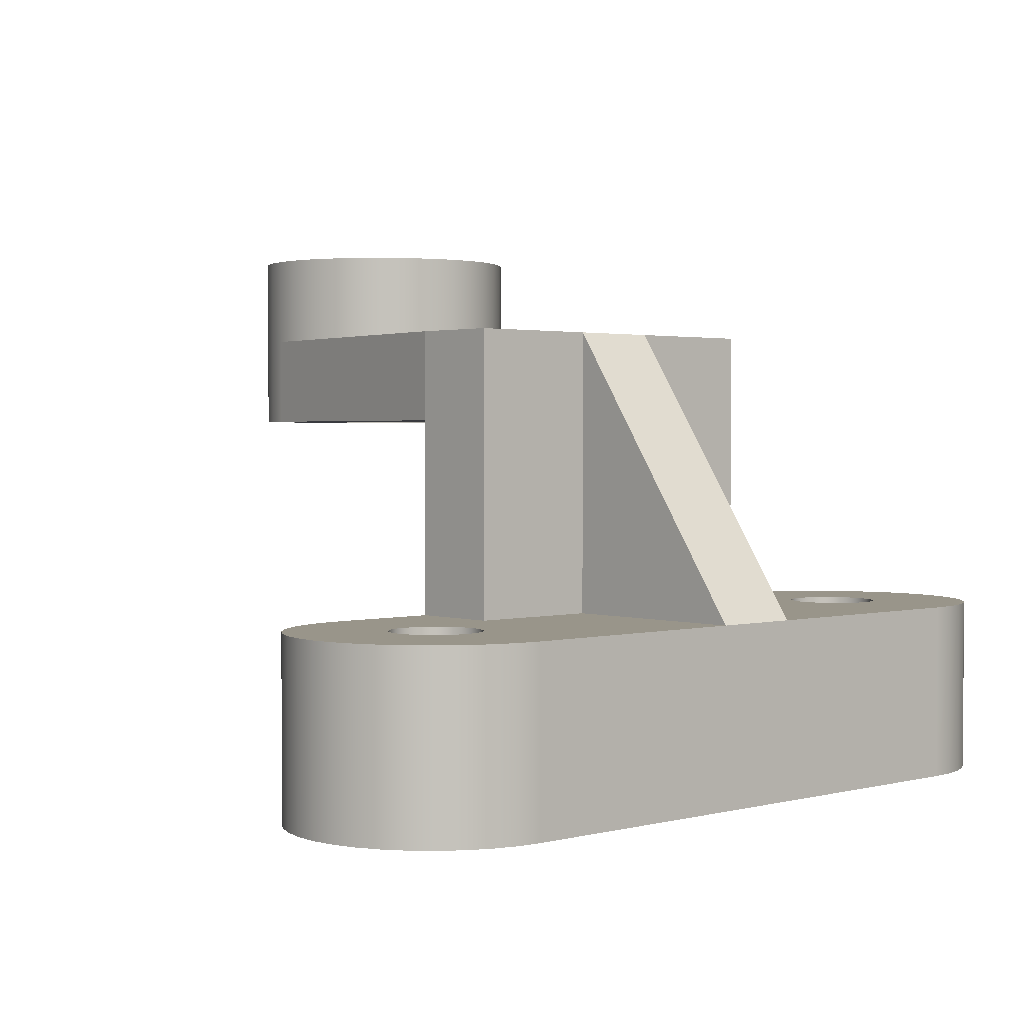
<metadata>
{"format":"obj","ext":"obj","renderer":"f3d","projection":"perspective","resolution":1024,"background":"white","views":[{"elev":2.0,"azim":137.8,"up":"+Y"}]}
</metadata>
<code>
v 2.7 2 2.833e-16
v 2.724 2 -0.1545
v 2.795 2 -0.2939
v 2.906 2 -0.4045
v 3.045 2 -0.4755
v 3.2 2 -0.5
v 3.355 2 -0.4755
v 3.494 2 -0.4045
v 3.605 2 -0.2939
v 3.676 2 -0.1545
v 3.7 2 2.22e-16
v 3.676 2 0.1545
v 3.605 2 0.2939
v 3.494 2 0.4045
v 3.355 2 0.4755
v 3.2 2 0.5
v 3.045 2 0.4755
v 2.906 2 0.4045
v 2.795 2 0.2939
v 2.724 2 0.1545
v 0.5 2 -1.6
v 0.5 2 0.6
v 2 2 0.6
v 2 2 1.6
v 3.2 2 1.6
v 3.478 2 1.576
v 3.747 2 1.504
v 4 2 1.386
v 4.228 2 1.226
v 4.426 2 1.028
v 4.586 2 0.8
v 4.704 2 0.5472
v 4.776 2 0.2778
v 4.8 2 7.641e-16
v 4.776 2 -0.2778
v 4.704 2 -0.5472
v 4.586 2 -0.8
v 4.426 2 -1.028
v 4.228 2 -1.226
v 4 2 -1.386
v 3.747 2 -1.504
v 3.478 2 -1.576
v 3.2 2 -1.6
v 3.2 0 -1.6
v -3.2 0 -1.6
v -3.2 2 -1.6
v -0.5 2 -1.6
v 0.5 2 -1.6
v 3.2 2 -1.6
v -0.5 2 0.6
v -0.5 2 -1.6
v -3.2 2 -1.6
v -3.478 2 -1.576
v -3.747 2 -1.504
v -4 2 -1.386
v -4.228 2 -1.226
v -4.426 2 -1.028
v -4.586 2 -0.8
v -4.704 2 -0.5472
v -4.776 2 -0.2778
v -4.8 2 -5.421e-16
v -4.776 2 0.2778
v -4.704 2 0.5472
v -4.586 2 0.8
v -4.426 2 1.028
v -4.228 2 1.226
v -4 2 1.386
v -3.747 2 1.504
v -3.478 2 1.576
v -3.2 2 1.6
v -2 2 1.6
v -2 2 0.6
v -3.7 2 6.123e-17
v -3.676 2 -0.1545
v -3.605 2 -0.2939
v -3.494 2 -0.4045
v -3.355 2 -0.4755
v -3.2 2 -0.5
v -3.045 2 -0.4755
v -2.906 2 -0.4045
v -2.795 2 -0.2939
v -2.724 2 -0.1545
v -2.7 2 0
v -2.724 2 0.1545
v -2.795 2 0.2939
v -2.906 2 0.4045
v -3.045 2 0.4755
v -3.2 2 0.5
v -3.355 2 0.4755
v -3.494 2 0.4045
v -3.605 2 0.2939
v -3.676 2 0.1545
v -0.5 5.2 0.6
v -0.5 2 0.6
v -2 2 0.6
v -2 5.2 0.6
v 0.5 2 0.6
v 0.5 5.2 0.6
v 2 5.2 0.6
v 2 2 0.6
v -1.483 5.2 5.024
v -1.499 5.2 4.753
v -1.466 5.2 4.484
v -1.385 5.2 4.225
v -1.259 5.2 3.985
v -1.092 5.2 3.771
v -0.8884 5.2 3.591
v -0.6562 5.2 3.451
v -0.4025 5.2 3.355
v -0.1357 5.2 3.306
v 0.1357 5.2 3.306
v 0.4025 5.2 3.355
v 0.6562 5.2 3.451
v 0.8884 5.2 3.591
v 1.092 5.2 3.771
v 1.259 5.2 3.985
v 1.385 5.2 4.225
v 1.466 5.2 4.484
v 1.499 5.2 4.753
v 1.483 5.2 5.024
v 2 5.2 1.6
v 2 5.2 0.6
v 0.5 5.2 0.6
v -0.5 5.2 0.6
v -2 5.2 0.6
v -2 5.2 1.6
v 2.7 2 2.833e-16
v 2.724 2 0.1545
v 2.795 2 0.2939
v 2.906 2 0.4045
v 3.045 2 0.4755
v 3.2 2 0.5
v 3.355 2 0.4755
v 3.494 2 0.4045
v 3.605 2 0.2939
v 3.676 2 0.1545
v 3.7 2 2.22e-16
v 3.676 2 -0.1545
v 3.605 2 -0.2939
v 3.494 2 -0.4045
v 3.355 2 -0.4755
v 3.2 2 -0.5
v 3.045 2 -0.4755
v 2.906 2 -0.4045
v 2.795 2 -0.2939
v 2.724 2 -0.1545
v 2.7 0 2.833e-16
v 2.724 0 -0.1545
v 2.795 0 -0.2939
v 2.906 0 -0.4045
v 3.045 0 -0.4755
v 3.2 0 -0.5
v 3.355 0 -0.4755
v 3.494 0 -0.4045
v 3.605 0 -0.2939
v 3.676 0 -0.1545
v 3.7 0 2.22e-16
v 3.676 0 0.1545
v 3.605 0 0.2939
v 3.494 0 0.4045
v 3.355 0 0.4755
v 3.2 0 0.5
v 3.045 0 0.4755
v 2.906 0 0.4045
v 2.795 0 0.2939
v 2.724 0 0.1545
v 2.7 2 2.833e-16
v 2.7 0 2.833e-16
v -3.7 2 6.123e-17
v -3.676 2 0.1545
v -3.605 2 0.2939
v -3.494 2 0.4045
v -3.355 2 0.4755
v -3.2 2 0.5
v -3.045 2 0.4755
v -2.906 2 0.4045
v -2.795 2 0.2939
v -2.724 2 0.1545
v -2.7 2 0
v -2.724 2 -0.1545
v -2.795 2 -0.2939
v -2.906 2 -0.4045
v -3.045 2 -0.4755
v -3.2 2 -0.5
v -3.355 2 -0.4755
v -3.494 2 -0.4045
v -3.605 2 -0.2939
v -3.676 2 -0.1545
v -3.7 0 6.123e-17
v -3.676 0 -0.1545
v -3.605 0 -0.2939
v -3.494 0 -0.4045
v -3.355 0 -0.4755
v -3.2 0 -0.5
v -3.045 0 -0.4755
v -2.906 0 -0.4045
v -2.795 0 -0.2939
v -2.724 0 -0.1545
v -2.7 0 0
v -2.724 0 0.1545
v -2.795 0 0.2939
v -2.906 0 0.4045
v -3.045 0 0.4755
v -3.2 0 0.5
v -3.355 0 0.4755
v -3.494 0 0.4045
v -3.605 0 0.2939
v -3.676 0 0.1545
v -3.7 2 6.123e-17
v -3.7 0 6.123e-17
v 1 6.2 4.8
v 0.973 6.2 4.569
v 0.8936 6.2 4.351
v 0.766 6.2 4.157
v 0.5972 6.2 3.998
v 0.3961 6.2 3.882
v 0.1736 6.2 3.815
v -0.05814 6.2 3.802
v -0.2868 6.2 3.842
v -0.5 6.2 3.934
v -0.6862 6.2 4.073
v -0.8355 6.2 4.25
v -0.9397 6.2 4.458
v -0.9932 6.2 4.684
v -0.9932 6.2 4.916
v -0.9397 6.2 5.142
v -0.8355 6.2 5.35
v -0.6862 6.2 5.527
v -0.5 6.2 5.666
v -0.2868 6.2 5.758
v -0.05814 6.2 5.798
v 0.1736 6.2 5.785
v 0.3961 6.2 5.718
v 0.5972 6.2 5.602
v 0.766 6.2 5.443
v 0.8936 6.2 5.249
v 0.973 6.2 5.031
v 1 4.2 4.8
v 0.973 4.2 5.031
v 0.8936 4.2 5.249
v 0.766 4.2 5.443
v 0.5972 4.2 5.602
v 0.3961 4.2 5.718
v 0.1736 4.2 5.785
v -0.05814 4.2 5.798
v -0.2868 4.2 5.758
v -0.5 4.2 5.666
v -0.6862 4.2 5.527
v -0.8355 4.2 5.35
v -0.9397 4.2 5.142
v -0.9932 4.2 4.916
v -0.9932 4.2 4.684
v -0.9397 4.2 4.458
v -0.8355 4.2 4.25
v -0.6862 4.2 4.073
v -0.5 4.2 3.934
v -0.2868 4.2 3.842
v -0.05814 4.2 3.802
v 0.1736 4.2 3.815
v 0.3961 4.2 3.882
v 0.5972 4.2 3.998
v 0.766 4.2 4.157
v 0.8936 4.2 4.351
v 0.973 4.2 4.569
v 1 4.2 4.8
v 1 6.2 4.8
v 0.5 2 -1.6
v 0.5 5.2 0.6
v 0.5 2 0.6
v -1.483 5.2 5.024
v -2 5.2 1.6
v -2 4.2 1.6
v -1.483 4.2 5.024
v -2 4.2 1.6
v -2 5.2 1.6
v -2 5.2 0.6
v -2 2 0.6
v -2 2 1.6
v 2.7 0 2.833e-16
v 2.724 0 0.1545
v 2.795 0 0.2939
v 2.906 0 0.4045
v 3.045 0 0.4755
v 3.2 0 0.5
v 3.355 0 0.4755
v 3.494 0 0.4045
v 3.605 0 0.2939
v 3.676 0 0.1545
v 3.7 0 2.22e-16
v 3.676 0 -0.1545
v 3.605 0 -0.2939
v 3.494 0 -0.4045
v 3.355 0 -0.4755
v 3.2 0 -0.5
v 3.045 0 -0.4755
v 2.906 0 -0.4045
v 2.795 0 -0.2939
v 2.724 0 -0.1545
v -3.7 0 6.123e-17
v -3.676 0 0.1545
v -3.605 0 0.2939
v -3.494 0 0.4045
v -3.355 0 0.4755
v -3.2 0 0.5
v -3.045 0 0.4755
v -2.906 0 0.4045
v -2.795 0 0.2939
v -2.724 0 0.1545
v -2.7 0 0
v -2.724 0 -0.1545
v -2.795 0 -0.2939
v -2.906 0 -0.4045
v -3.045 0 -0.4755
v -3.2 0 -0.5
v -3.355 0 -0.4755
v -3.494 0 -0.4045
v -3.605 0 -0.2939
v -3.676 0 -0.1545
v -3.2 0 1.6
v -3.478 0 1.576
v -3.747 0 1.504
v -4 0 1.386
v -4.228 0 1.226
v -4.426 0 1.028
v -4.586 0 0.8
v -4.704 0 0.5472
v -4.776 0 0.2778
v -4.8 0 -5.421e-16
v -4.776 0 -0.2778
v -4.704 0 -0.5472
v -4.586 0 -0.8
v -4.426 0 -1.028
v -4.228 0 -1.226
v -4 0 -1.386
v -3.747 0 -1.504
v -3.478 0 -1.576
v -3.2 0 -1.6
v 3.2 0 -1.6
v 3.478 0 -1.576
v 3.747 0 -1.504
v 4 0 -1.386
v 4.228 0 -1.226
v 4.426 0 -1.028
v 4.586 0 -0.8
v 4.704 0 -0.5472
v 4.776 0 -0.2778
v 4.8 0 7.641e-16
v 4.776 0 0.2778
v 4.704 0 0.5472
v 4.586 0 0.8
v 4.426 0 1.028
v 4.228 0 1.226
v 4 0 1.386
v 3.747 0 1.504
v 3.478 0 1.576
v 3.2 0 1.6
v -3.2 0 -1.6
v -3.478 0 -1.576
v -3.747 0 -1.504
v -4 0 -1.386
v -4.228 0 -1.226
v -4.426 0 -1.028
v -4.586 0 -0.8
v -4.704 0 -0.5472
v -4.776 0 -0.2778
v -4.8 0 -5.421e-16
v -4.776 0 0.2778
v -4.704 0 0.5472
v -4.586 0 0.8
v -4.426 0 1.028
v -4.228 0 1.226
v -4 0 1.386
v -3.747 0 1.504
v -3.478 0 1.576
v -3.2 0 1.6
v -3.2 2 1.6
v -3.478 2 1.576
v -3.747 2 1.504
v -4 2 1.386
v -4.228 2 1.226
v -4.426 2 1.028
v -4.586 2 0.8
v -4.704 2 0.5472
v -4.776 2 0.2778
v -4.8 2 -5.421e-16
v -4.776 2 -0.2778
v -4.704 2 -0.5472
v -4.586 2 -0.8
v -4.426 2 -1.028
v -4.228 2 -1.226
v -4 2 -1.386
v -3.747 2 -1.504
v -3.478 2 -1.576
v -3.2 2 -1.6
v 1.483 6.2 5.024
v 1.417 6.2 5.293
v 1.302 6.2 5.545
v 1.143 6.2 5.771
v 0.9453 6.2 5.965
v 0.7152 6.2 6.119
v 0.4607 6.2 6.227
v 0.1906 6.2 6.288
v -0.08607 6.2 6.298
v -0.3598 6.2 6.256
v -0.6212 6.2 6.165
v -0.8615 6.2 6.028
v -1.072 6.2 5.849
v -1.247 6.2 5.634
v -1.379 6.2 5.39
v -1.464 6.2 5.127
v -1.499 6.2 4.852
v -1.483 6.2 4.576
v -1.417 6.2 4.307
v -1.302 6.2 4.055
v -1.143 6.2 3.829
v -0.9453 6.2 3.635
v -0.7152 6.2 3.481
v -0.4607 6.2 3.373
v -0.1906 6.2 3.312
v 0.08607 6.2 3.302
v 0.3598 6.2 3.344
v 0.6212 6.2 3.435
v 0.8615 6.2 3.572
v 1.072 6.2 3.751
v 1.247 6.2 3.966
v 1.379 6.2 4.21
v 1.464 6.2 4.473
v 1.499 6.2 4.748
v -1.483 5.2 5.024
v -1.483 4.2 5.024
v -1.414 4.2 5.299
v -1.295 4.2 5.557
v -1.129 4.2 5.787
v -0.9234 4.2 5.982
v -0.6842 4.2 6.135
v -0.4206 4.2 6.24
v -0.1419 4.2 6.293
v 0.1419 4.2 6.293
v 0.4206 4.2 6.24
v 0.6842 4.2 6.135
v 0.9234 4.2 5.982
v 1.129 4.2 5.787
v 1.295 4.2 5.557
v 1.414 4.2 5.299
v 1.483 4.2 5.024
v 1.483 5.2 5.024
v 1.499 5.2 4.753
v 1.466 5.2 4.484
v 1.385 5.2 4.225
v 1.259 5.2 3.985
v 1.092 5.2 3.771
v 0.8884 5.2 3.591
v 0.6562 5.2 3.451
v 0.4025 5.2 3.355
v 0.1357 5.2 3.306
v -0.1357 5.2 3.306
v -0.4025 5.2 3.355
v -0.6562 5.2 3.451
v -0.8884 5.2 3.591
v -1.092 5.2 3.771
v -1.259 5.2 3.985
v -1.385 5.2 4.225
v -1.466 5.2 4.484
v -1.499 5.2 4.753
v 1.499 5.2 4.753
v 1.499 6.2 4.748
v 2 5.2 1.6
v 1.483 5.2 5.024
v 1.483 4.2 5.024
v 2 4.2 1.6
v 3.2 0 1.6
v 3.478 0 1.576
v 3.747 0 1.504
v 4 0 1.386
v 4.228 0 1.226
v 4.426 0 1.028
v 4.586 0 0.8
v 4.704 0 0.5472
v 4.776 0 0.2778
v 4.8 0 7.641e-16
v 4.776 0 -0.2778
v 4.704 0 -0.5472
v 4.586 0 -0.8
v 4.426 0 -1.028
v 4.228 0 -1.226
v 4 0 -1.386
v 3.747 0 -1.504
v 3.478 0 -1.576
v 3.2 0 -1.6
v 3.2 2 -1.6
v 3.478 2 -1.576
v 3.747 2 -1.504
v 4 2 -1.386
v 4.228 2 -1.226
v 4.426 2 -1.028
v 4.586 2 -0.8
v 4.704 2 -0.5472
v 4.776 2 -0.2778
v 4.8 2 7.641e-16
v 4.776 2 0.2778
v 4.704 2 0.5472
v 4.586 2 0.8
v 4.426 2 1.028
v 4.228 2 1.226
v 4 2 1.386
v 3.747 2 1.504
v 3.478 2 1.576
v 3.2 2 1.6
v 1 6.2 4.8
v 0.973 6.2 5.031
v 0.8936 6.2 5.249
v 0.766 6.2 5.443
v 0.5972 6.2 5.602
v 0.3961 6.2 5.718
v 0.1736 6.2 5.785
v -0.05814 6.2 5.798
v -0.2868 6.2 5.758
v -0.5 6.2 5.666
v -0.6862 6.2 5.527
v -0.8355 6.2 5.35
v -0.9397 6.2 5.142
v -0.9932 6.2 4.916
v -0.9932 6.2 4.684
v -0.9397 6.2 4.458
v -0.8355 6.2 4.25
v -0.6862 6.2 4.073
v -0.5 6.2 3.934
v -0.2868 6.2 3.842
v -0.05814 6.2 3.802
v 0.1736 6.2 3.815
v 0.3961 6.2 3.882
v 0.5972 6.2 3.998
v 0.766 6.2 4.157
v 0.8936 6.2 4.351
v 0.973 6.2 4.569
v 1.483 6.2 5.024
v 1.499 6.2 4.748
v 1.464 6.2 4.473
v 1.379 6.2 4.21
v 1.247 6.2 3.966
v 1.072 6.2 3.751
v 0.8615 6.2 3.572
v 0.6212 6.2 3.435
v 0.3598 6.2 3.344
v 0.08607 6.2 3.302
v -0.1906 6.2 3.312
v -0.4607 6.2 3.373
v -0.7152 6.2 3.481
v -0.9453 6.2 3.635
v -1.143 6.2 3.829
v -1.302 6.2 4.055
v -1.417 6.2 4.307
v -1.483 6.2 4.576
v -1.499 6.2 4.852
v -1.464 6.2 5.127
v -1.379 6.2 5.39
v -1.247 6.2 5.634
v -1.072 6.2 5.849
v -0.8615 6.2 6.028
v -0.6212 6.2 6.165
v -0.3598 6.2 6.256
v -0.08607 6.2 6.298
v 0.1906 6.2 6.288
v 0.4607 6.2 6.227
v 0.7152 6.2 6.119
v 0.9453 6.2 5.965
v 1.143 6.2 5.771
v 1.302 6.2 5.545
v 1.417 6.2 5.293
v 2 4.2 1.6
v -2 4.2 1.6
v -2 2 1.6
v -3.2 2 1.6
v -3.2 0 1.6
v 3.2 0 1.6
v 3.2 2 1.6
v 2 2 1.6
v -0.5 5.2 0.6
v -0.5 2 -1.6
v -0.5 2 0.6
v -0.5 5.2 0.6
v 0.5 5.2 0.6
v 0.5 2 -1.6
v -0.5 2 -1.6
v 2 4.2 1.6
v 2 2 1.6
v 2 2 0.6
v 2 5.2 0.6
v 2 5.2 1.6
v 1 4.2 4.8
v 0.973 4.2 4.569
v 0.8936 4.2 4.351
v 0.766 4.2 4.157
v 0.5972 4.2 3.998
v 0.3961 4.2 3.882
v 0.1736 4.2 3.815
v -0.05814 4.2 3.802
v -0.2868 4.2 3.842
v -0.5 4.2 3.934
v -0.6862 4.2 4.073
v -0.8355 4.2 4.25
v -0.9397 4.2 4.458
v -0.9932 4.2 4.684
v -0.9932 4.2 4.916
v -0.9397 4.2 5.142
v -0.8355 4.2 5.35
v -0.6862 4.2 5.527
v -0.5 4.2 5.666
v -0.2868 4.2 5.758
v -0.05814 4.2 5.798
v 0.1736 4.2 5.785
v 0.3961 4.2 5.718
v 0.5972 4.2 5.602
v 0.766 4.2 5.443
v 0.8936 4.2 5.249
v 0.973 4.2 5.031
v 1.483 4.2 5.024
v 1.414 4.2 5.299
v 1.295 4.2 5.557
v 1.129 4.2 5.787
v 0.9234 4.2 5.982
v 0.6842 4.2 6.135
v 0.4206 4.2 6.24
v 0.1419 4.2 6.293
v -0.1419 4.2 6.293
v -0.4206 4.2 6.24
v -0.6842 4.2 6.135
v -0.9234 4.2 5.982
v -1.129 4.2 5.787
v -1.295 4.2 5.557
v -1.414 4.2 5.299
v -1.483 4.2 5.024
v -2 4.2 1.6
v 2 4.2 1.6
f 20 1 23
f 23 1 2
f 23 2 21
f 21 2 3
f 21 3 4
f 21 4 43
f 43 4 5
f 43 5 6
f 7 40 6
f 6 40 41
f 6 41 42
f 8 38 7
f 7 38 39
f 7 39 40
f 38 8 37
f 37 8 9
f 37 9 36
f 36 9 10
f 36 10 35
f 35 10 34
f 34 10 11
f 34 11 12
f 13 32 12
f 12 32 33
f 12 33 34
f 32 13 31
f 31 13 14
f 31 14 30
f 30 14 15
f 30 15 29
f 29 15 28
f 28 15 16
f 28 16 27
f 27 16 26
f 26 16 25
f 25 16 17
f 25 17 23
f 23 17 18
f 23 18 19
f 19 20 23
f 21 22 23
f 23 24 25
f 42 43 6
f 49 44 48
f 48 44 45
f 48 45 47
f 47 45 46
f 50 51 72
f 72 51 82
f 72 82 83
f 52 80 51
f 51 80 81
f 51 81 82
f 53 78 52
f 52 78 79
f 52 79 80
f 53 54 78
f 78 54 77
f 77 54 55
f 77 55 56
f 77 56 76
f 76 56 57
f 76 57 58
f 76 58 75
f 75 58 59
f 75 59 74
f 74 59 60
f 74 60 73
f 73 60 61
f 73 61 62
f 73 62 92
f 92 62 63
f 92 63 91
f 91 63 64
f 91 64 90
f 90 64 65
f 90 65 66
f 90 66 89
f 89 66 67
f 89 67 68
f 89 68 88
f 88 68 69
f 88 69 70
f 71 72 70
f 70 72 87
f 70 87 88
f 83 84 72
f 72 84 85
f 72 85 86
f 86 87 72
f 94 95 93
f 93 95 96
f 98 99 97
f 97 99 100
f 101 102 126
f 126 102 103
f 126 103 104
f 104 105 126
f 126 105 106
f 126 106 107
f 107 108 126
f 126 108 109
f 126 109 124
f 124 109 110
f 124 110 111
f 124 111 123
f 123 111 112
f 123 112 121
f 121 112 113
f 121 113 114
f 114 115 121
f 121 115 116
f 121 116 117
f 117 118 121
f 121 118 119
f 121 119 120
f 121 122 123
f 124 125 126
f 128 166 127
f 127 166 168
f 167 147 146
f 146 147 148
f 146 148 149
f 128 129 166
f 166 129 165
f 165 129 130
f 165 130 164
f 164 130 131
f 164 131 163
f 163 131 132
f 163 132 162
f 162 132 133
f 162 133 161
f 161 133 134
f 161 134 160
f 160 134 135
f 160 135 159
f 159 135 136
f 159 136 158
f 158 136 137
f 158 137 157
f 157 137 138
f 157 138 156
f 156 138 139
f 156 139 155
f 155 139 140
f 155 140 154
f 154 140 141
f 154 141 153
f 153 141 142
f 153 142 152
f 152 142 143
f 152 143 151
f 151 143 144
f 151 144 150
f 150 144 145
f 150 145 149
f 149 145 146
f 170 208 169
f 169 208 210
f 209 189 188
f 188 189 190
f 188 190 191
f 170 171 208
f 208 171 207
f 207 171 172
f 207 172 206
f 206 172 173
f 206 173 205
f 205 173 174
f 205 174 204
f 204 174 175
f 204 175 203
f 203 175 176
f 203 176 202
f 202 176 177
f 202 177 201
f 201 177 178
f 201 178 200
f 200 178 179
f 200 179 199
f 199 179 180
f 199 180 198
f 198 180 181
f 198 181 197
f 197 181 182
f 197 182 196
f 196 182 183
f 196 183 195
f 195 183 184
f 195 184 194
f 194 184 185
f 194 185 193
f 193 185 186
f 193 186 192
f 192 186 187
f 192 187 191
f 191 187 188
f 212 264 211
f 211 264 265
f 266 238 237
f 237 238 239
f 237 239 236
f 236 239 240
f 236 240 235
f 235 240 241
f 235 241 234
f 234 241 242
f 234 242 233
f 233 242 243
f 233 243 232
f 232 243 244
f 232 244 231
f 231 244 245
f 231 245 230
f 230 245 246
f 230 246 229
f 229 246 247
f 229 247 228
f 228 247 248
f 228 248 227
f 227 248 249
f 227 249 226
f 226 249 250
f 226 250 225
f 225 250 251
f 225 251 224
f 224 251 252
f 224 252 223
f 223 252 253
f 223 253 222
f 222 253 254
f 222 254 221
f 221 254 255
f 221 255 220
f 220 255 256
f 220 256 219
f 219 256 257
f 219 257 218
f 218 257 258
f 218 258 217
f 217 258 259
f 217 259 216
f 216 259 260
f 216 260 215
f 215 260 261
f 215 261 214
f 214 261 262
f 214 262 213
f 213 262 263
f 213 263 212
f 212 263 264
f 267 268 269
f 270 271 273
f 273 271 272
f 275 276 274
f 274 276 277
f 274 277 278
f 280 308 279
f 279 308 309
f 279 309 298
f 298 309 310
f 298 310 297
f 297 310 311
f 297 311 296
f 296 311 312
f 296 312 338
f 338 312 337
f 337 312 313
f 337 313 314
f 308 280 307
f 307 280 281
f 307 281 306
f 306 281 282
f 306 282 319
f 319 282 356
f 356 282 283
f 356 283 284
f 285 350 284
f 284 350 351
f 284 351 352
f 350 285 349
f 349 285 286
f 349 286 287
f 349 287 348
f 348 287 288
f 348 288 347
f 347 288 289
f 347 289 290
f 347 290 346
f 346 290 291
f 346 291 345
f 345 291 292
f 345 292 293
f 345 293 344
f 344 293 294
f 344 294 343
f 343 294 342
f 342 294 341
f 341 294 338
f 341 338 340
f 340 338 339
f 294 295 338
f 338 295 296
f 318 299 328
f 328 299 300
f 328 300 327
f 327 300 301
f 327 301 326
f 326 301 302
f 326 302 303
f 326 303 325
f 325 303 304
f 325 304 324
f 324 304 323
f 323 304 322
f 322 304 319
f 322 319 321
f 321 319 320
f 304 305 319
f 319 305 306
f 315 331 314
f 314 331 332
f 314 332 333
f 331 315 330
f 330 315 316
f 330 316 317
f 330 317 329
f 329 317 318
f 329 318 328
f 333 334 314
f 314 334 337
f 334 335 337
f 337 335 336
f 352 353 284
f 284 353 356
f 353 354 356
f 356 354 355
f 394 357 393
f 393 357 358
f 393 358 359
f 393 359 392
f 392 359 360
f 392 360 391
f 391 360 361
f 391 361 390
f 390 361 362
f 390 362 389
f 389 362 363
f 389 363 388
f 388 363 364
f 388 364 387
f 387 364 365
f 387 365 386
f 386 365 366
f 386 366 385
f 385 366 367
f 385 367 384
f 384 367 368
f 384 368 383
f 383 368 369
f 383 369 382
f 382 369 370
f 382 370 381
f 381 370 371
f 381 371 380
f 380 371 372
f 380 372 379
f 379 372 373
f 379 373 378
f 378 373 374
f 378 374 377
f 377 374 376
f 376 374 375
f 396 446 395
f 395 446 465
f 395 465 428
f 466 447 448
f 466 448 427
f 427 448 449
f 427 449 426
f 426 449 450
f 426 450 425
f 425 450 451
f 425 451 424
f 424 451 452
f 424 452 423
f 423 452 453
f 423 453 422
f 422 453 454
f 422 454 421
f 421 454 455
f 421 455 420
f 420 455 456
f 420 456 419
f 419 456 457
f 419 457 418
f 418 457 458
f 418 458 417
f 417 458 459
f 417 459 416
f 416 459 460
f 416 460 415
f 415 460 461
f 415 461 414
f 414 461 462
f 414 462 413
f 413 462 463
f 413 463 412
f 412 463 464
f 412 464 411
f 411 464 429
f 411 429 410
f 410 429 430
f 410 430 431
f 446 396 444
f 444 396 397
f 444 397 443
f 443 397 398
f 443 398 442
f 442 398 399
f 442 399 441
f 441 399 400
f 441 400 440
f 440 400 401
f 440 401 439
f 439 401 402
f 439 402 438
f 438 402 403
f 438 403 437
f 437 403 404
f 437 404 436
f 436 404 405
f 436 405 435
f 435 405 406
f 435 406 434
f 434 406 407
f 434 407 433
f 433 407 408
f 433 408 432
f 432 408 409
f 432 409 431
f 431 409 410
f 444 445 446
f 467 468 470
f 470 468 469
f 508 471 507
f 507 471 472
f 507 472 473
f 507 473 506
f 506 473 474
f 506 474 505
f 505 474 475
f 505 475 504
f 504 475 476
f 504 476 503
f 503 476 477
f 503 477 502
f 502 477 478
f 502 478 501
f 501 478 479
f 501 479 500
f 500 479 480
f 500 480 499
f 499 480 481
f 499 481 498
f 498 481 482
f 498 482 497
f 497 482 483
f 497 483 496
f 496 483 484
f 496 484 495
f 495 484 485
f 495 485 494
f 494 485 486
f 494 486 493
f 493 486 487
f 493 487 492
f 492 487 488
f 492 488 491
f 491 488 490
f 490 488 489
f 510 536 509
f 509 536 537
f 509 537 535
f 535 537 538
f 535 538 539
f 536 510 569
f 569 510 511
f 569 511 568
f 568 511 512
f 568 512 567
f 567 512 566
f 566 512 513
f 566 513 565
f 565 513 514
f 565 514 564
f 564 514 515
f 564 515 563
f 563 515 516
f 563 516 562
f 562 516 561
f 561 516 517
f 561 517 560
f 560 517 518
f 560 518 559
f 559 518 519
f 559 519 558
f 558 519 520
f 558 520 557
f 557 520 556
f 556 520 521
f 556 521 555
f 555 521 522
f 555 522 554
f 554 522 523
f 554 523 553
f 553 523 524
f 553 524 552
f 552 524 551
f 551 524 525
f 551 525 550
f 550 525 526
f 550 526 549
f 549 526 527
f 549 527 548
f 548 527 528
f 548 528 547
f 547 528 546
f 546 528 529
f 546 529 545
f 545 529 530
f 545 530 544
f 544 530 531
f 544 531 543
f 543 531 542
f 542 531 532
f 542 532 541
f 541 532 533
f 541 533 540
f 540 533 534
f 540 534 539
f 539 534 535
f 570 571 577
f 577 571 572
f 577 572 575
f 575 572 574
f 574 572 573
f 575 576 577
f 578 579 580
f 582 583 581
f 581 583 584
f 586 587 585
f 585 587 588
f 585 588 589
f 616 590 617
f 617 590 591
f 617 591 592
f 617 592 634
f 634 592 593
f 634 593 594
f 594 595 634
f 634 595 596
f 634 596 597
f 634 597 633
f 633 597 598
f 633 598 599
f 599 600 633
f 633 600 601
f 633 601 602
f 633 602 632
f 632 602 603
f 632 603 604
f 632 604 631
f 631 604 605
f 631 605 630
f 630 605 606
f 630 606 629
f 629 606 607
f 629 607 628
f 628 607 608
f 628 608 627
f 627 608 626
f 626 608 609
f 626 609 625
f 625 609 610
f 625 610 624
f 624 610 611
f 624 611 623
f 623 611 612
f 623 612 622
f 622 612 613
f 622 613 621
f 621 613 614
f 621 614 620
f 620 614 615
f 620 615 619
f 619 615 618
f 618 615 616
f 618 616 617

</code>
